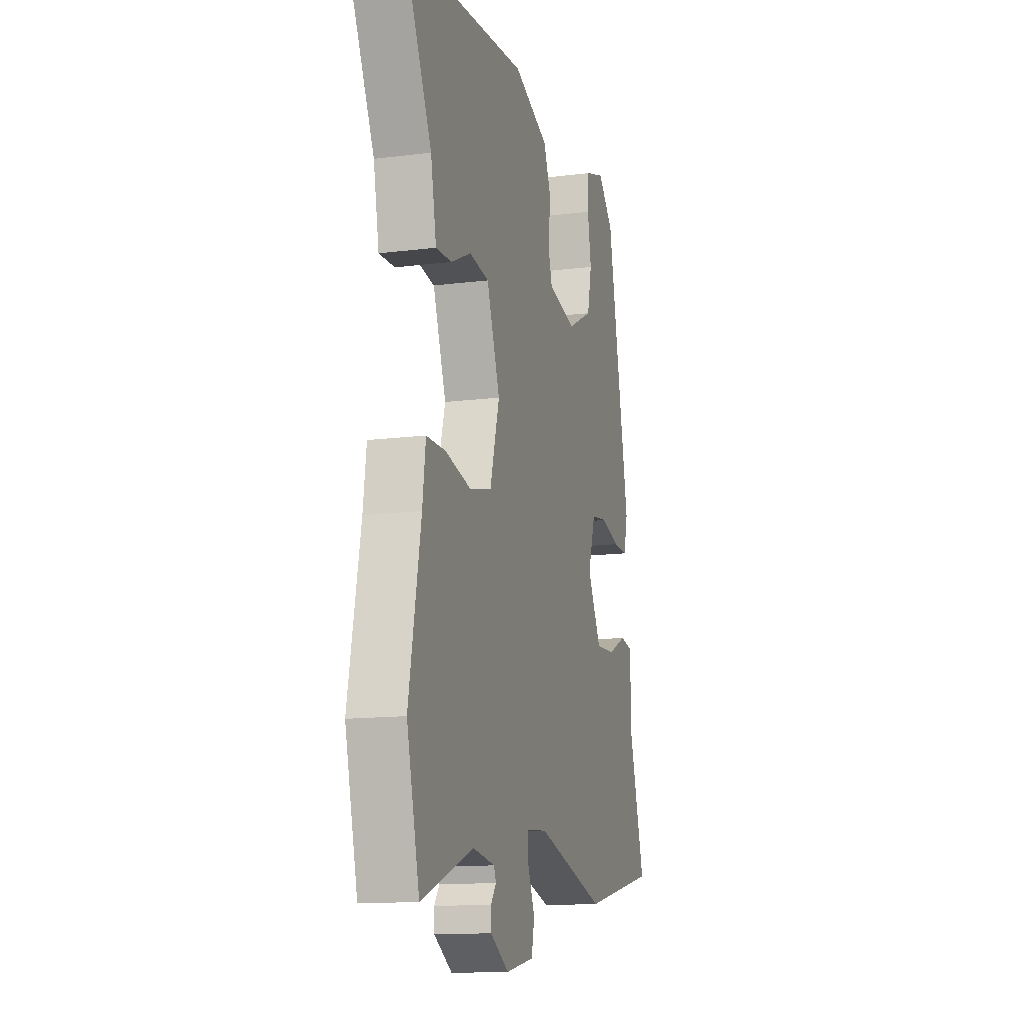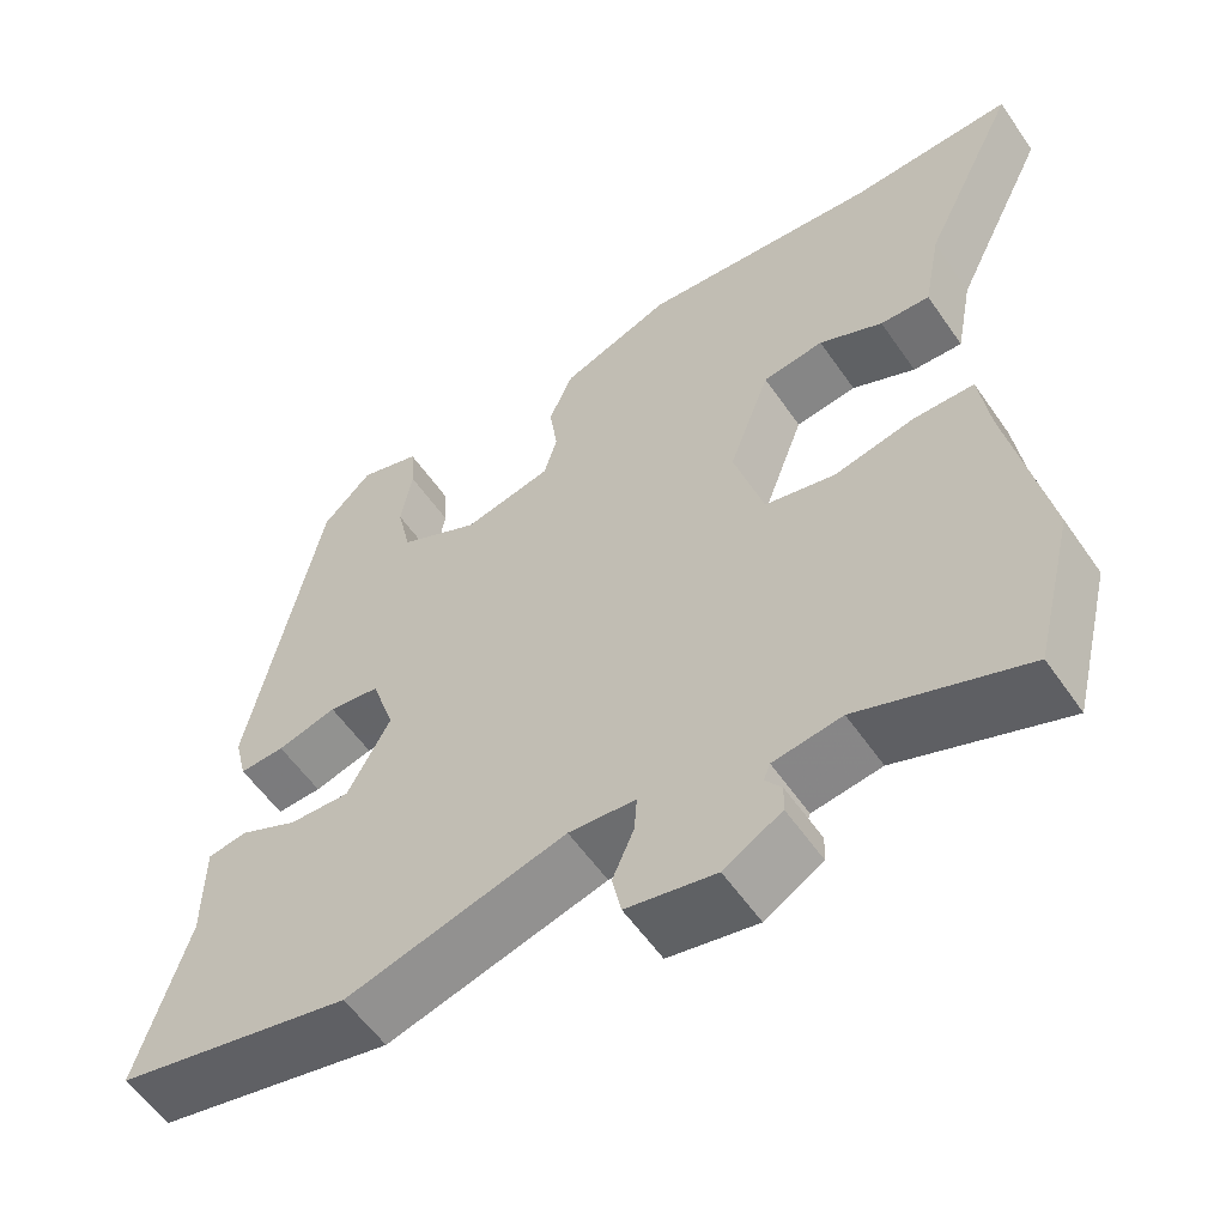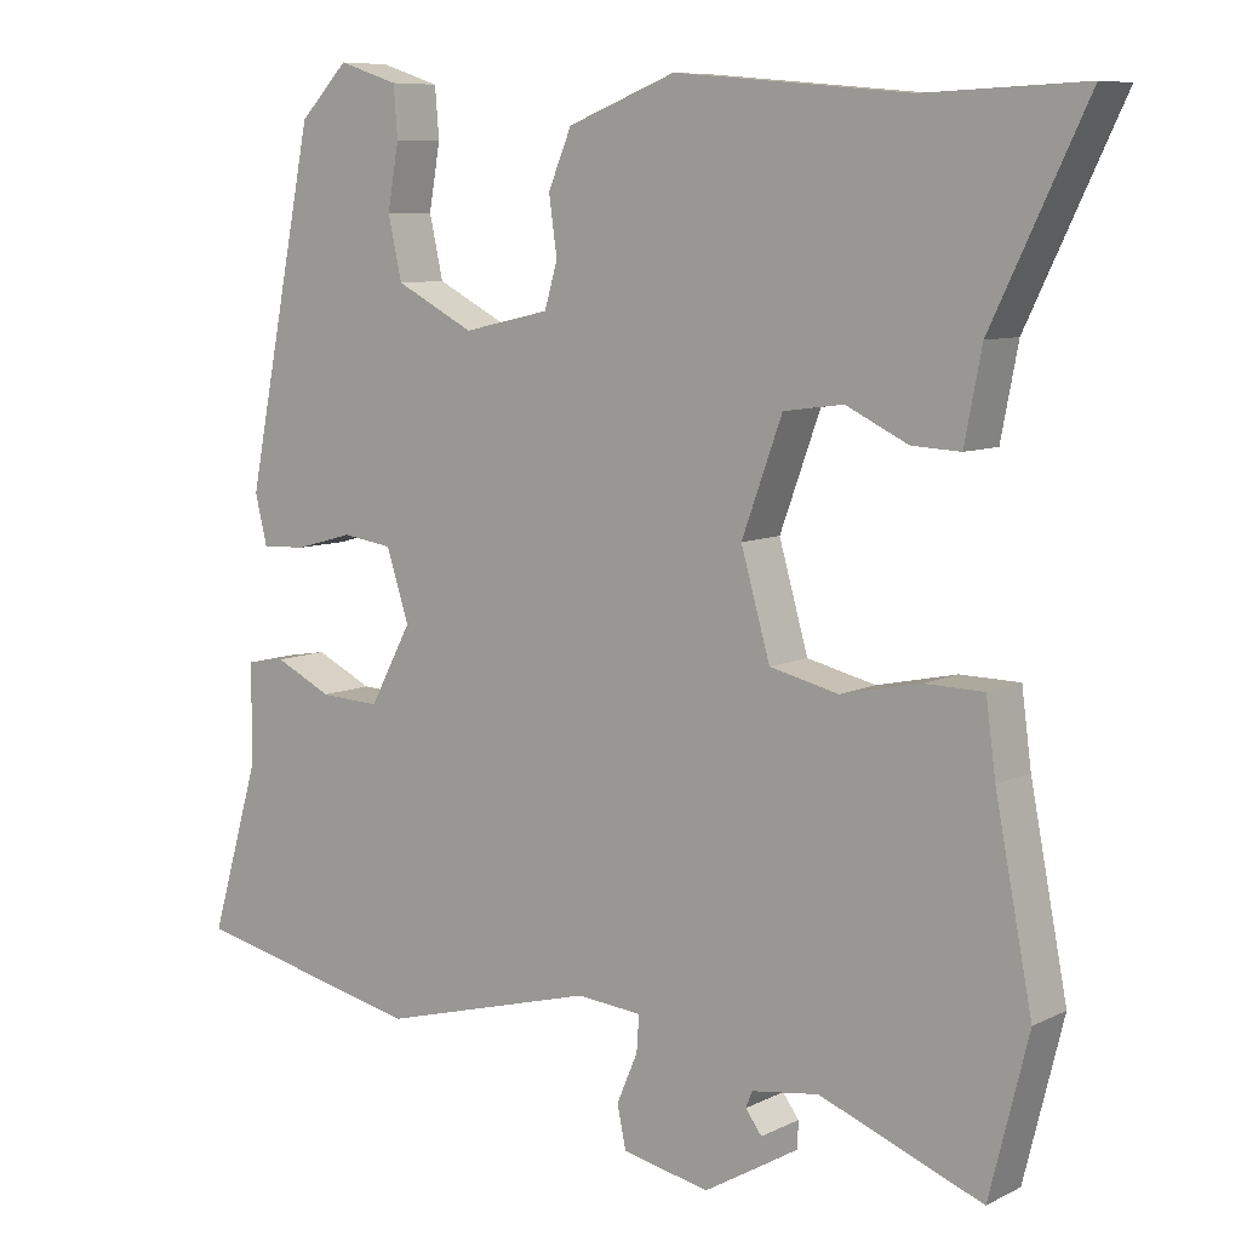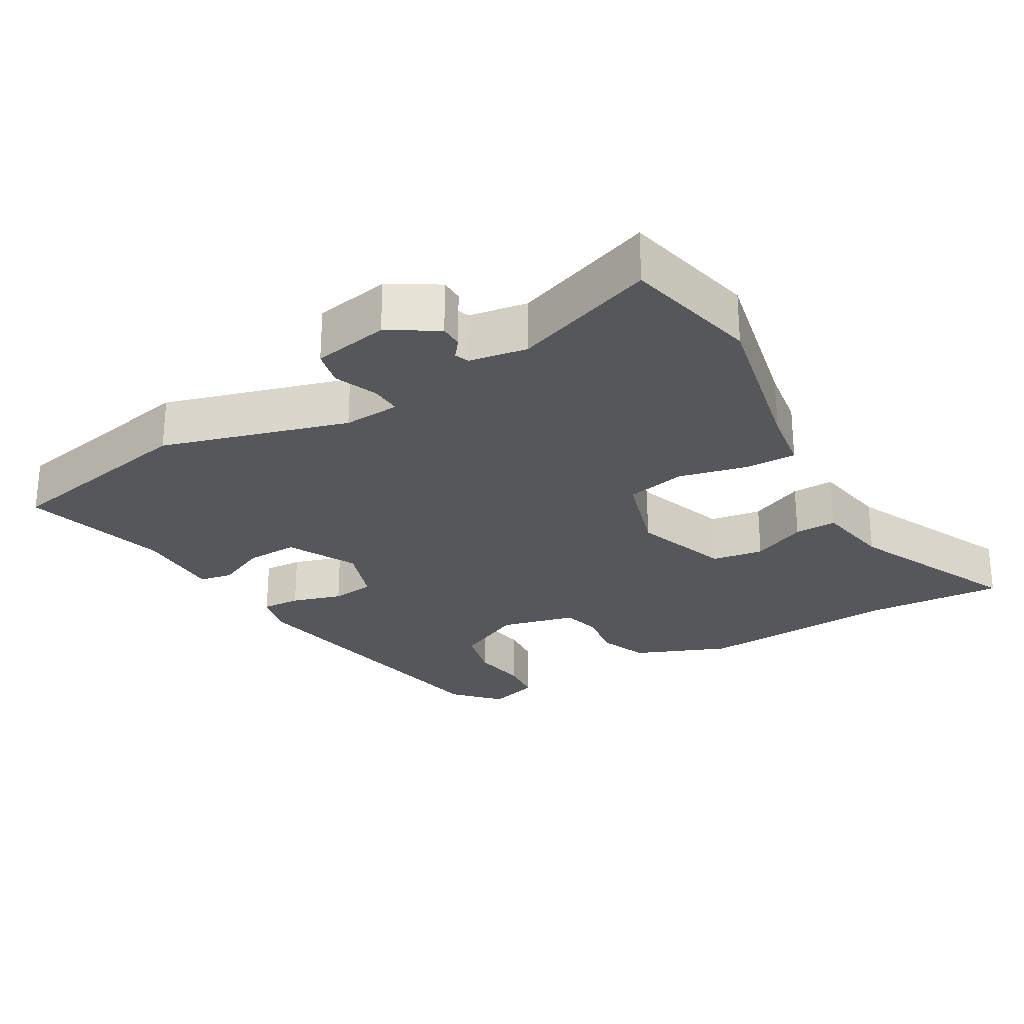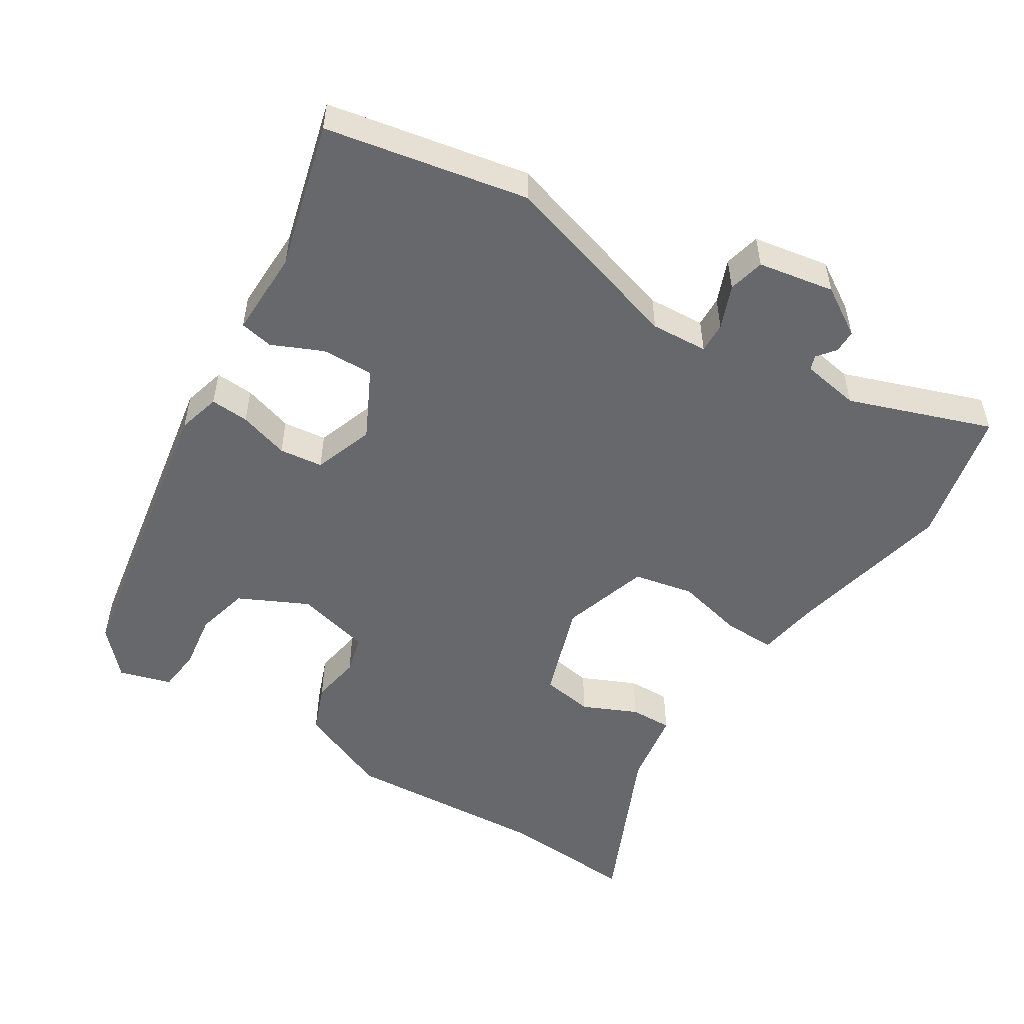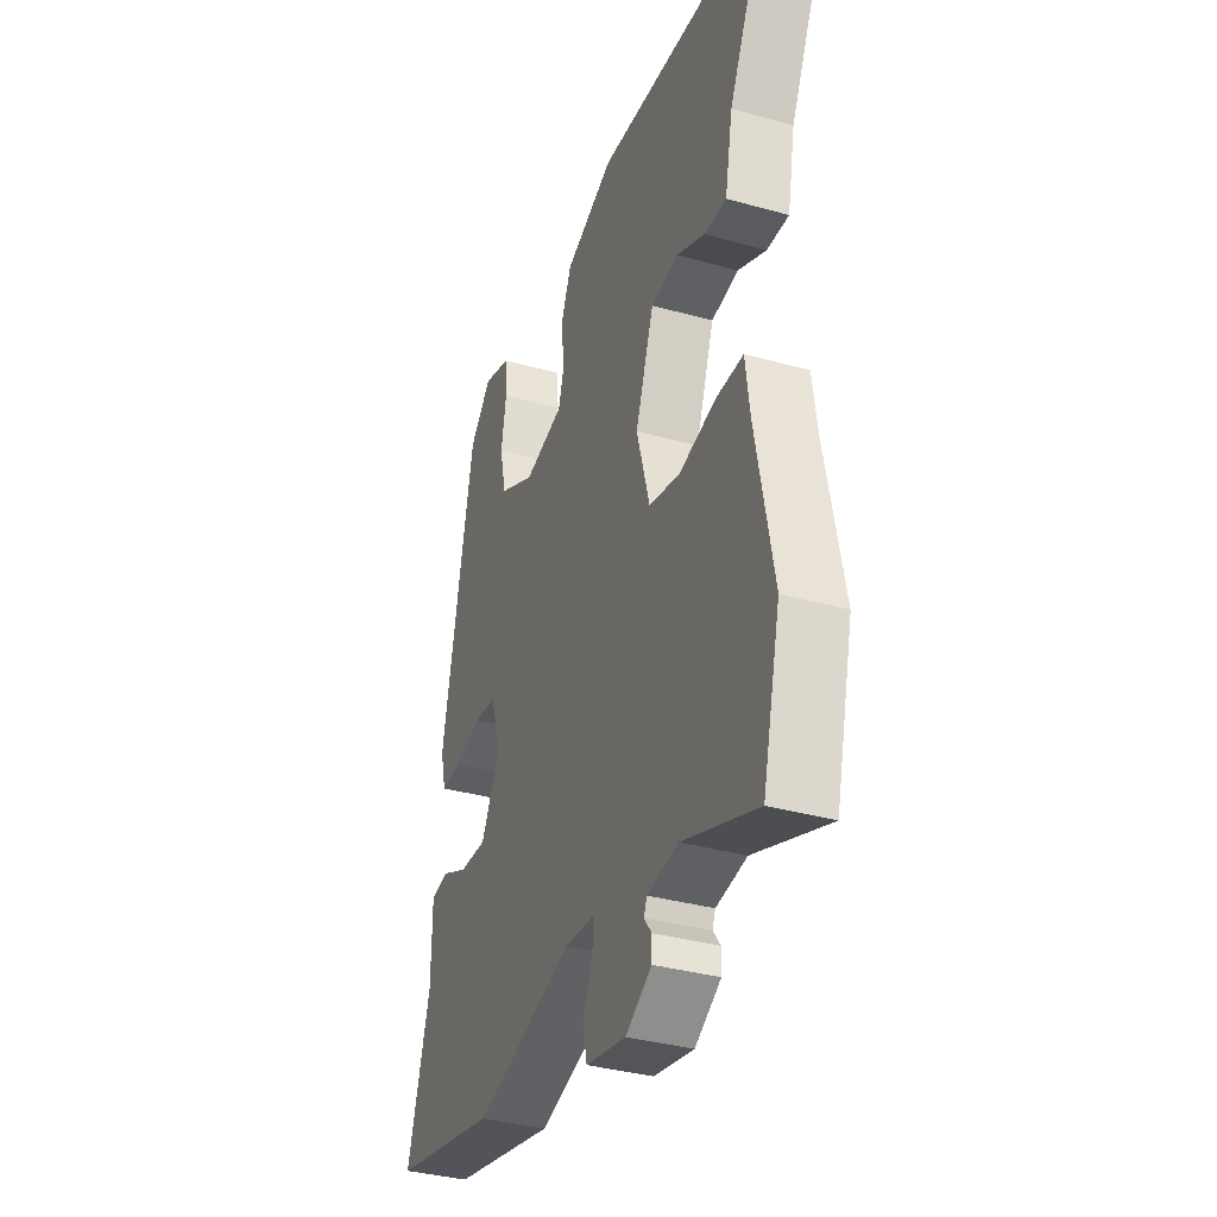
<metadata>
{"format":"obj","ext":"obj","renderer":"f3d","projection":"perspective","resolution":1024,"background":"white","views":[{"elev":-13.6,"azim":-74.1,"up":"+Z"},{"elev":-57.2,"azim":-145.7,"up":"+Z"},{"elev":8.3,"azim":-142.8,"up":"+Z"},{"elev":-26.5,"azim":-150.9,"up":"+Y"},{"elev":-52.3,"azim":146.5,"up":"+Y"},{"elev":-35.6,"azim":-110.2,"up":"+Z"}]}
</metadata>
<code>
v 0.43 0.07 0.48
v 0.516 0.07 0.052
v 0.501 0.07 -0.009
v 0.446 0.07 -0.007
v 0.374 0.07 0.013
v 0.312 0.07 0.004
v 0.284 0.07 -0.082
v 0.336 0.07 -0.179
v 0.41 0.07 -0.175
v 0.481 0.07 -0.141
v 0.529 0.07 -0.149
v 0.53 0.07 -0.272
v 0.591 0.07 -0.48
v 0.305 0.07 -0.543
v 0.039 0.07 -0.471
v -0.042 0.07 -0.478
v -0.039 0.07 -0.522
v -0.013 0.07 -0.583
v -0.024 0.07 -0.635
v -0.132 0.07 -0.657
v -0.202 0.07 -0.616
v -0.203 0.07 -0.583
v -0.183 0.07 -0.556
v -0.191 0.07 -0.536
v -0.274 0.07 -0.524
v -0.475 0.07 -0.601
v -0.523 0.07 -0.408
v -0.477 0.07 -0.172
v -0.465 0.07 -0.082
v -0.392 0.07 -0.081
v -0.294 0.07 -0.102
v -0.209 0.07 -0.082
v -0.173 0.07 0.044
v -0.223 0.07 0.181
v -0.297 0.07 0.191
v -0.374 0.07 0.154
v -0.434 0.07 0.151
v -0.455 0.07 0.26
v -0.572 0.07 0.503
v -0.375 0.07 0.495
v -0.085 0.07 0.521
v 0.049 0.07 0.469
v 0.078 0.07 0.4
v 0.068 0.07 0.329
v 0.084 0.07 0.274
v 0.191 0.07 0.25
v 0.288 0.07 0.3
v 0.305 0.07 0.376
v 0.291 0.07 0.456
v 0.296 0.07 0.518
v 0.37 0.07 0.542
v 0.43 0 0.48
v 0.516 0 0.052
v 0.501 0 -0.009
v 0.446 0 -0.007
v 0.374 0 0.013
v 0.312 0 0.004
v 0.284 0 -0.082
v 0.336 0 -0.179
v 0.41 0 -0.175
v 0.481 0 -0.141
v 0.529 0 -0.149
v 0.53 0 -0.272
v 0.591 0 -0.48
v 0.305 0 -0.543
v 0.039 0 -0.471
v -0.042 0 -0.478
v -0.039 0 -0.522
v -0.013 0 -0.583
v -0.024 0 -0.635
v -0.132 0 -0.657
v -0.202 0 -0.616
v -0.203 0 -0.583
v -0.183 0 -0.556
v -0.191 0 -0.536
v -0.274 0 -0.524
v -0.475 0 -0.601
v -0.523 0 -0.408
v -0.477 0 -0.172
v -0.465 0 -0.082
v -0.392 0 -0.081
v -0.294 0 -0.102
v -0.209 0 -0.082
v -0.173 0 0.044
v -0.223 0 0.181
v -0.297 0 0.191
v -0.374 0 0.154
v -0.434 0 0.151
v -0.455 0 0.26
v -0.572 0 0.503
v -0.375 0 0.495
v -0.085 0 0.521
v 0.049 0 0.469
v 0.078 0 0.4
v 0.068 0 0.329
v 0.084 0 0.274
v 0.191 0 0.25
v 0.288 0 0.3
v 0.305 0 0.376
v 0.291 0 0.456
v 0.296 0 0.518
v 0.37 0 0.542
f 3 4 5
f 2 3 5
f 1 2 5
f 51 1 5
f 50 51 5
f 49 50 5
f 48 49 5
f 47 48 5 6
f 46 47 6 7
f 45 46 7
f 42 43 44
f 41 42 44
f 40 41 44
f 40 44 45
f 39 40 45
f 38 39 45
f 35 36 37 38
f 34 35 38 45
f 45 7 8
f 34 45 8
f 33 34 8
f 28 29 30 31
f 28 31 32
f 27 28 32
f 26 27 32
f 25 26 32
f 32 33 8
f 25 32 8
f 24 25 8
f 21 22 23
f 20 21 23
f 19 20 23
f 18 19 23
f 17 18 23
f 16 17 23 24
f 12 13 14 15
f 12 15 16
f 11 12 16
f 10 11 16
f 9 10 16
f 8 9 16 24
f 56 55 54
f 56 54 53
f 56 53 52
f 56 52 102
f 56 102 101
f 56 101 100
f 56 100 99
f 57 56 99 98
f 58 57 98 97
f 58 97 96
f 95 94 93
f 95 93 92
f 95 92 91
f 96 95 91
f 96 91 90
f 96 90 89
f 89 88 87 86
f 96 89 86 85
f 59 58 96
f 59 96 85
f 59 85 84
f 82 81 80 79
f 83 82 79
f 83 79 78
f 83 78 77
f 83 77 76
f 59 84 83
f 59 83 76
f 59 76 75
f 74 73 72
f 74 72 71
f 74 71 70
f 74 70 69
f 74 69 68
f 75 74 68 67
f 66 65 64 63
f 67 66 63
f 67 63 62
f 67 62 61
f 67 61 60
f 75 67 60 59
f 1 52 53 2
f 2 53 54 3
f 3 54 55 4
f 4 55 56 5
f 5 56 57 6
f 6 57 58 7
f 7 58 59 8
f 8 59 60 9
f 9 60 61 10
f 10 61 62 11
f 11 62 63 12
f 12 63 64 13
f 13 64 65 14
f 14 65 66 15
f 15 66 67 16
f 16 67 68 17
f 17 68 69 18
f 18 69 70 19
f 19 70 71 20
f 20 71 72 21
f 21 72 73 22
f 22 73 74 23
f 23 74 75 24
f 24 75 76 25
f 25 76 77 26
f 26 77 78 27
f 27 78 79 28
f 28 79 80 29
f 29 80 81 30
f 30 81 82 31
f 31 82 83 32
f 32 83 84 33
f 33 84 85 34
f 34 85 86 35
f 35 86 87 36
f 36 87 88 37
f 37 88 89 38
f 38 89 90 39
f 39 90 91 40
f 40 91 92 41
f 41 92 93 42
f 42 93 94 43
f 43 94 95 44
f 44 95 96 45
f 45 96 97 46
f 46 97 98 47
f 47 98 99 48
f 48 99 100 49
f 49 100 101 50
f 50 101 102 51
f 51 102 52 1

</code>
